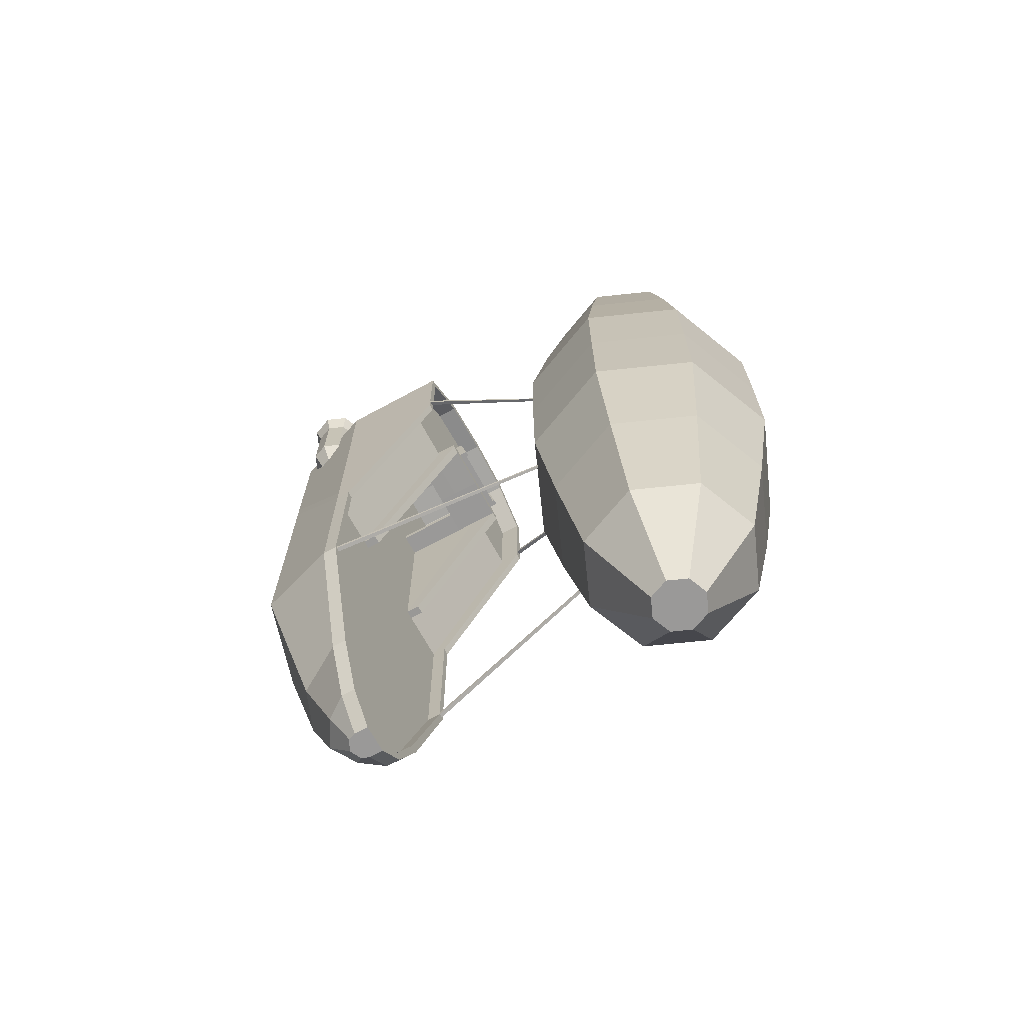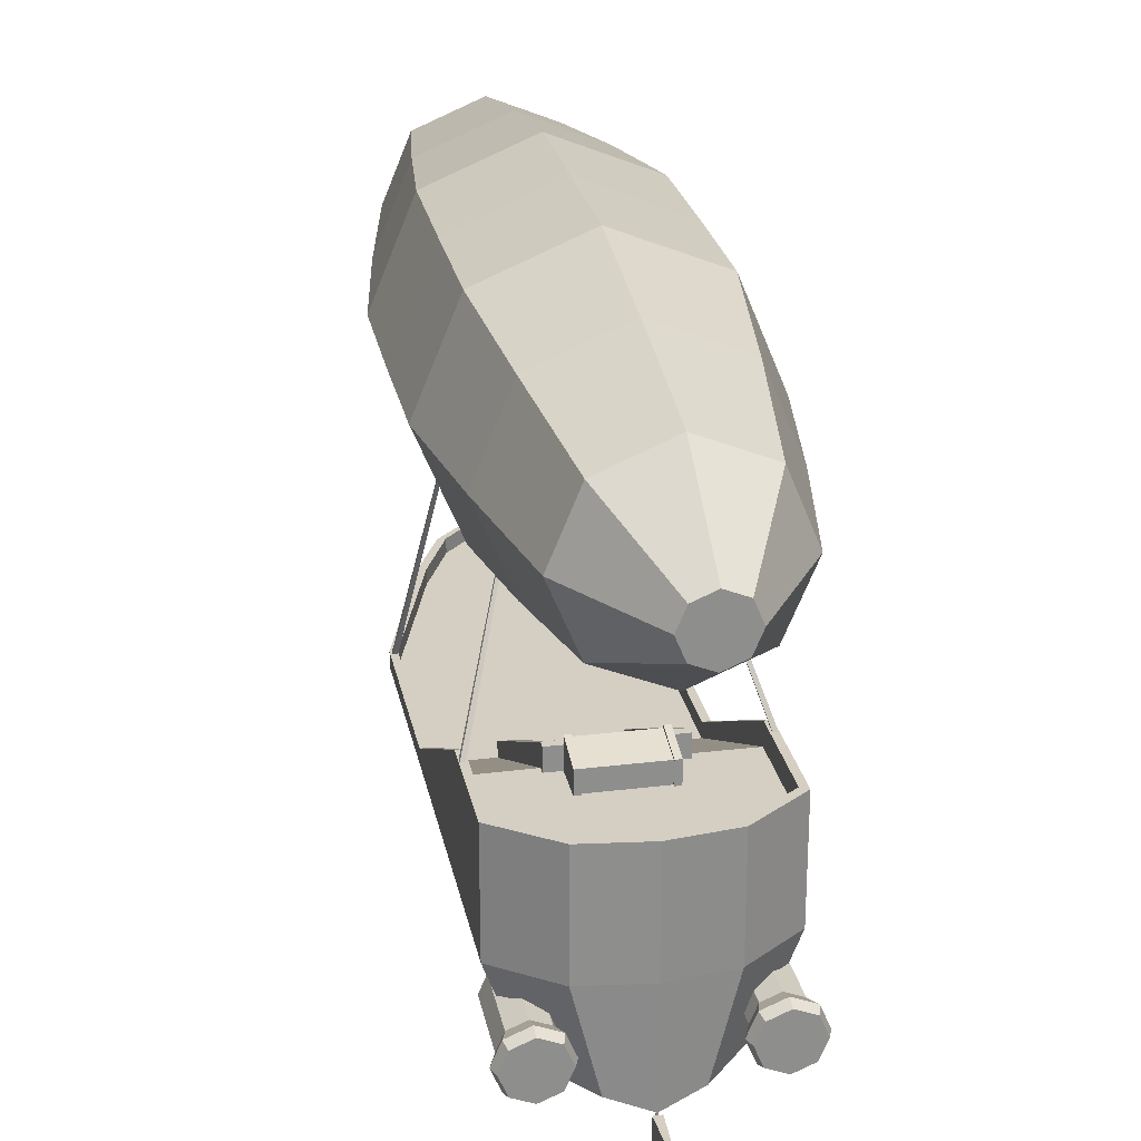
<metadata>
{"format":"obj","ext":"obj","renderer":"f3d","projection":"perspective","resolution":1024,"background":"white","views":[{"elev":-69.1,"azim":118.5,"up":"+Z"},{"elev":25.5,"azim":-11.1,"up":"+Y"}]}
</metadata>
<code>
o Cube.028_Cube.042
v -0.115 -20.35 18.77
v -0.115 -18.35 18.77
v -0.2128 -20.35 16.77
v -0.2128 -18.35 16.77
v 0.115 -20.35 18.77
v 0.115 -18.35 18.77
v 0.2128 -20.35 16.77
v 0.2128 -18.35 16.77
v 1e-06 -20.16 16.52
v 1e-06 -18.35 16.52
v 0.04316 -20.16 16.53
v 0.04316 -18.35 16.53
v 0.06104 -20.16 16.58
v 0.06104 -18.35 16.58
v 0.04316 -20.16 16.62
v 0.04316 -18.35 16.62
v 1e-06 -20.16 16.64
v 1e-06 -18.35 16.64
v -0.04316 -20.16 16.62
v -0.04316 -18.35 16.62
v -0.06104 -20.16 16.58
v -0.06104 -18.35 16.58
v -0.04316 -20.16 16.53
v -0.04316 -18.35 16.53
v -0.04316 -18.85 16.85
v -0.04316 -18.76 16.85
v -0.04316 -18.85 16.55
v -0.04316 -18.76 16.55
v 0.04317 -18.85 16.85
v 0.04317 -18.76 16.85
v 0.04317 -18.85 16.55
v 0.04317 -18.76 16.55
v -0.04316 -20.12 16.85
v -0.04316 -20.04 16.85
v -0.04316 -20.12 16.55
v -0.04316 -20.04 16.55
v 0.04317 -20.12 16.85
v 0.04317 -20.04 16.85
v 0.04317 -20.12 16.55
v 0.04317 -20.04 16.55
v -4.552 -17.16 13.87
v -5.855 -12.48 13.87
v -2.252 -15.1 -18.42
v -3.393 -12.48 -18.42
v -4.94 -16.82 -10.32
v -5.892 -12.48 -10.32
v -1.939 -12.48 -21.68
v -1.474 -13.73 -21.68
v -0.7167 -12.48 -22.98
v -0.6384 -12.89 -23.28
v -2.046 -17.58 16.28
v -3.348 -12.48 15.75
v -6.272 -12.48 -10.32
v -3.842 -12.48 -18.42
v -6.243 -12.48 14.11
v -2.371 -12.48 -21.68
v -0.7831 -12.48 -23.28
v -3.311 -12.48 16.28
v -6.272 -11.7 -10.32
v -3.842 -11.7 -18.42
v -6.243 -6.408 14.11
v -2.371 -11.7 -21.68
v -0.7831 -11.7 -23.28
v -3.311 -6.408 16.28
v -5.892 -11.7 -10.32
v -3.393 -11.7 -18.42
v -5.855 -6.408 13.87
v -1.939 -11.7 -21.68
v -0.7167 -11.7 -22.98
v -3.348 -6.408 15.75
v -4.703 -17.03 5.93
v -6.254 -12.48 -0.3183
v -5.869 -12.48 8.511
v -6.254 -6.408 8.586
v -5.869 -6.408 8.595
v -6.255 -12.48 -1.242
v -5.871 -12.48 -1.233
v -6.255 -11.7 -1.242
v -5.871 -11.7 -1.233
v -4.721 -17.01 5.018
v -3.348 -7.549 15.75
v -5.855 -7.549 13.87
v -0.7167 -11.88 -22.98
v -3.393 -11.88 -18.42
v -5.892 -11.88 -10.32
v -1.939 -11.88 -21.68
v -5.869 -7.549 8.622
v -3.348 -7.948 15.75
v -0.7167 -11.94 -22.98
v -5.892 -11.94 -10.32
v -5.855 -7.948 13.87
v -3.393 -11.94 -18.42
v -1.939 -11.94 -21.68
v -5.869 -7.969 8.626
v -5.87 -12.48 -0.6813
v -2.457 -7.969 8.602
v -2.927 -7.549 13.85
v -2.927 -7.948 13.85
v -2.969 -12.48 -0.6867
v -2.97 -12.48 -1.239
v -2.935 -7.549 8.602
v -2.935 -7.969 8.606
v -2.931 -7.549 9.002
v -2.935 -6.408 8.602
v -2.931 -6.408 9.002
v -2.452 -6.408 8.598
v -2.954 -12.47 -1.241
v -2.476 -12.47 -1.244
v -2.471 -11.71 -1.249
v -2.954 -11.71 -1.245
v -2.457 -12.49 8.602
v -2.935 -12.49 8.606
v -2.457 -8.999 8.602
v -1.228 -8.999 8.602
v -2.457 -12.59 8.602
v -1.228 -12.59 8.602
v -2.456 -7.969 8.994
v -2.456 -8.999 8.994
v -1.228 -8.999 8.994
v -1.228 -12.59 8.994
v -2.456 -12.59 8.994
v -2.935 -8.937 8.606
v -2.935 -7.909 8.992
v -2.935 -12.43 8.992
v -2.935 -8.935 8.992
v 4.552 -17.16 13.87
v 5.855 -12.48 13.87
v 2.252 -15.1 -18.42
v 3.393 -12.48 -18.42
v 4.94 -16.82 -10.32
v 5.892 -12.48 -10.32
v 1.939 -12.48 -21.68
v 1.474 -13.73 -21.68
v 0.7167 -12.48 -22.98
v 0.6384 -12.89 -23.28
v 2.046 -17.58 16.28
v 3.348 -12.48 15.75
v 6.272 -12.48 -10.32
v 3.842 -12.48 -18.42
v 6.243 -12.48 14.11
v 2.371 -12.48 -21.68
v 0.7831 -12.48 -23.28
v 3.311 -12.48 16.28
v 6.272 -11.7 -10.32
v 3.842 -11.7 -18.42
v 6.243 -6.408 14.11
v 2.371 -11.7 -21.68
v 0.7831 -11.7 -23.28
v 3.311 -6.408 16.28
v 5.892 -11.7 -10.32
v 3.393 -11.7 -18.42
v 5.855 -6.408 13.87
v 1.939 -11.7 -21.68
v 0.7167 -11.7 -22.98
v 3.348 -6.408 15.75
v 1e-06 -15.97 -18.42
v 1e-06 -12.48 -18.42
v 1e-06 -18.28 13.87
v 1e-06 -12.48 13.87
v 1e-06 -12.48 -10.32
v 1e-06 -18.27 -10.32
v 1e-06 -14.61 -21.68
v 1e-06 -13.22 -23.28
v 1e-06 -12.48 -23.28
v 1e-06 -12.48 16.71
v 1e-06 -18.28 16.71
v 1e-06 -12.48 -22.98
v 1e-06 -12.48 -21.68
v 1e-06 -12.48 16.12
v 1e-06 -11.7 -23.28
v 1e-06 -6.408 16.71
v 1e-06 -11.7 -22.98
v 1e-06 -6.408 16.12
v 4.703 -17.03 5.93
v 6.254 -12.48 -0.3183
v 1e-06 -12.48 6.087
v 1e-06 -18.28 5.93
v 5.869 -12.48 8.511
v 6.254 -6.408 8.586
v 5.869 -6.408 8.595
v 6.255 -12.48 -1.242
v 5.871 -12.48 -1.233
v 6.255 -11.7 -1.242
v 5.871 -11.7 -1.233
v 4.721 -17.01 5.018
v 1e-06 -12.48 5.163
v 1e-06 -18.28 5.018
v 3.348 -7.549 15.75
v 5.855 -7.549 13.87
v 0.7167 -11.88 -22.98
v 1e-06 -11.88 -22.98
v 3.393 -11.88 -18.42
v 5.892 -11.88 -10.32
v 1e-06 -7.549 16.12
v 1.939 -11.88 -21.68
v 5.869 -7.549 8.622
v 3.348 -7.948 15.75
v 0.7167 -11.94 -22.98
v 5.892 -11.94 -10.32
v 1e-06 -7.948 16.12
v 5.855 -7.948 13.87
v 1e-06 -11.94 -22.98
v 3.393 -11.94 -18.42
v 1.939 -11.94 -21.68
v 5.869 -7.969 8.626
v 5.87 -12.48 -0.6813
v 1e-06 -7.948 13.83
v 1e-06 -7.549 13.83
v 1e-06 -7.969 8.585
v 2.457 -7.969 8.602
v 2.927 -7.549 13.85
v 2.927 -7.948 13.85
v 2.969 -12.48 -0.6867
v 2.97 -12.48 -1.239
v 2.935 -7.549 8.602
v 2.935 -7.969 8.606
v 2.931 -7.549 9.002
v 1e-06 -6.408 8.581
v 1e-06 -7.549 9.002
v 1e-06 -6.408 9.002
v 2.935 -6.408 8.602
v 2.931 -6.408 9.002
v 2.452 -6.408 8.598
v 2.954 -12.47 -1.241
v 2.476 -12.47 -1.244
v 2.471 -11.71 -1.249
v 2.954 -11.71 -1.245
v 2.457 -12.49 8.602
v 2.935 -12.49 8.606
v 2.457 -8.999 8.602
v 1.228 -8.999 8.602
v 1e-06 -8.999 8.602
v 2.457 -12.59 8.602
v 1.228 -12.59 8.602
v 2.456 -7.969 8.994
v 1e-06 -7.969 8.977
v 2.456 -8.999 8.994
v 1e-06 -8.999 8.994
v 1.228 -8.999 8.994
v 1.228 -12.59 8.994
v 2.456 -12.59 8.994
v 2.935 -8.937 8.606
v 2.935 -7.909 8.992
v 2.935 -12.43 8.992
v 2.935 -8.935 8.992
v -1.791 -7.702 10.86
v -1.791 -6.464 10.86
v -1.791 -7.702 9
v -1.791 -6.08 9
v -1.791 -7.796 9.001
v -1.791 -7.796 10.98
v -1.791 -6.396 10.98
v -1.791 -5.961 9.001
v -2.11 -7.796 9.001
v -2.11 -7.796 10.98
v -2.11 -6.396 10.98
v -2.11 -5.961 9.001
v 1.791 -7.702 10.86
v 1.791 -6.464 10.86
v 1.791 -7.702 9
v 1.791 -6.08 9
v 1e-06 -7.702 9
v 1e-06 -6.08 9
v 1e-06 -7.702 10.86
v 1e-06 -6.464 10.86
v 1.791 -7.796 9.001
v 1.791 -7.796 10.98
v 1.791 -6.396 10.98
v 1.791 -5.961 9.001
v 2.11 -7.796 9.001
v 2.11 -7.796 10.98
v 2.11 -6.396 10.98
v 2.11 -5.961 9.001
v -6.216 -11.96 -10.07
v -3.825 0.9075 -6.332
v -6.216 -11.96 -10.31
v -3.825 0.9075 -6.479
v -5.977 -11.96 -10.07
v -3.678 0.9075 -6.332
v -5.977 -11.96 -10.31
v -3.678 0.9075 -6.479
v 6.216 -11.96 -10.07
v 3.825 0.9075 -6.332
v 6.216 -11.96 -10.31
v 3.825 0.9075 -6.479
v 5.977 -11.96 -10.07
v 3.678 0.9075 -6.332
v 5.977 -11.96 -10.31
v 3.678 0.9075 -6.479
v -6.216 -6.411 9.37
v -3.825 0.9075 5.631
v -6.216 -6.411 9.609
v -3.825 0.9075 5.778
v -5.977 -6.411 9.37
v -3.678 0.9075 5.631
v -5.977 -6.411 9.609
v -3.678 0.9075 5.778
v 6.216 -6.411 9.37
v 3.825 0.9075 5.631
v 6.216 -6.411 9.609
v 3.825 0.9075 5.778
v 5.977 -6.411 9.37
v 3.678 0.9075 5.631
v 5.977 -6.411 9.609
v 3.678 0.9075 5.778
v 1e-06 7.335 24.38
v 1.062 6.895 24.38
v 1.502 5.833 24.38
v 1.062 4.771 24.38
v 1e-06 4.331 24.38
v -1.062 4.771 24.38
v -1.502 5.833 24.38
v -1.062 6.895 24.38
v 1e-06 12.01 12.24
v 1e-06 10.62 19.33
v 3.388 9.221 19.33
v 4.367 10.2 12.24
v 4.792 5.833 19.33
v 6.175 5.833 12.24
v 3.388 2.445 19.33
v 4.367 1.467 12.24
v 1e-06 1.042 19.33
v 1e-06 -0.3421 12.24
v -3.388 2.445 19.33
v -4.367 1.467 12.24
v -4.792 5.833 19.33
v -6.175 5.833 12.24
v -3.388 9.221 19.33
v -4.367 10.2 12.24
v 5.14 10.97 5.541
v 7.269 5.833 5.541
v 5.14 0.6931 5.541
v 1e-06 -1.436 5.541
v -5.14 0.6931 5.541
v -7.269 5.833 5.541
v -5.14 10.97 5.541
v 1e-06 13.1 5.541
v 1e-06 7.335 -25.08
v 1.062 6.895 -25.08
v 1.502 5.833 -25.08
v 1.062 4.771 -25.08
v 1e-06 4.331 -25.08
v -1.062 4.771 -25.08
v -1.502 5.833 -25.08
v -1.062 6.895 -25.08
v 1e-06 13.14 -0.3506
v 5.164 11 -0.3506
v 7.303 5.833 -0.3506
v 5.164 0.6694 -0.3506
v 1e-06 -1.47 -0.3506
v -5.164 0.6694 -0.3506
v -7.303 5.833 -0.3506
v -5.164 11 -0.3506
v 1e-06 12.01 -12.94
v 1e-06 10.62 -20.03
v 3.388 9.221 -20.03
v 4.367 10.2 -12.94
v 4.792 5.833 -20.03
v 6.175 5.833 -12.94
v 3.388 2.445 -20.03
v 4.367 1.467 -12.94
v 1e-06 1.042 -20.03
v 1e-06 -0.3421 -12.94
v -3.388 2.445 -20.03
v -4.367 1.467 -12.94
v -4.792 5.833 -20.03
v -6.175 5.833 -12.94
v -3.388 9.221 -20.03
v -4.367 10.2 -12.94
v 5.14 10.97 -6.242
v 7.269 5.833 -6.242
v 5.14 0.6931 -6.242
v 1e-06 -1.436 -6.242
v -5.14 0.6931 -6.242
v -7.269 5.833 -6.242
v -5.14 10.97 -6.242
v 1e-06 13.1 -6.242
v 4.476 -14.08 11.6
v 4.827 -13.32 17.28
v 5.112 -14.35 11.6
v 6.005 -13.8 17.28
v 5.376 -14.98 11.6
v 6.493 -14.98 17.28
v 5.112 -15.62 11.6
v 6.005 -16.16 17.28
v 4.476 -15.88 11.6
v 4.827 -16.65 17.28
v 3.84 -15.62 11.6
v 3.65 -16.16 17.28
v 3.577 -14.98 11.6
v 3.162 -14.98 17.28
v 3.84 -14.35 11.6
v 3.65 -13.8 17.28
v 4.827 -13.69 12.46
v 5.74 -14.07 12.46
v 6.118 -14.98 12.46
v 5.74 -15.89 12.46
v 4.827 -16.27 12.46
v 3.915 -15.89 12.46
v 3.537 -14.98 12.46
v 3.915 -14.07 12.46
v 4.827 -13.69 16.36
v 5.74 -14.07 16.36
v 6.118 -14.98 16.36
v 5.74 -15.89 16.36
v 4.827 -16.27 16.36
v 3.915 -15.89 16.36
v 3.537 -14.98 16.36
v 3.915 -14.07 16.36
v 5.861 -13.95 17.79
v 4.827 -13.52 17.79
v 6.289 -14.98 17.79
v 5.861 -16.02 17.79
v 4.827 -16.44 17.79
v 3.794 -16.02 17.79
v 3.366 -14.98 17.79
v 3.794 -13.95 17.79
v 6.005 -13.8 17.28
v 4.827 -13.32 17.28
v 6.493 -14.98 17.28
v 6.005 -16.16 17.28
v 4.827 -16.65 17.28
v 3.65 -16.16 17.28
v 3.162 -14.98 17.28
v 3.65 -13.8 17.28
v -4.476 -14.08 11.6
v -4.827 -13.32 17.28
v -5.112 -14.35 11.6
v -6.005 -13.8 17.28
v -5.376 -14.98 11.6
v -6.493 -14.98 17.28
v -5.112 -15.62 11.6
v -6.005 -16.16 17.28
v -4.476 -15.88 11.6
v -4.827 -16.65 17.28
v -3.84 -15.62 11.6
v -3.65 -16.16 17.28
v -3.577 -14.98 11.6
v -3.162 -14.98 17.28
v -3.84 -14.35 11.6
v -3.65 -13.8 17.28
v -4.827 -13.69 12.46
v -5.74 -14.07 12.46
v -6.118 -14.98 12.46
v -5.74 -15.89 12.46
v -4.827 -16.27 12.46
v -3.915 -15.89 12.46
v -3.537 -14.98 12.46
v -3.915 -14.07 12.46
v -4.827 -13.69 16.36
v -5.74 -14.07 16.36
v -6.118 -14.98 16.36
v -5.74 -15.89 16.36
v -4.827 -16.27 16.36
v -3.915 -15.89 16.36
v -3.537 -14.98 16.36
v -3.915 -14.07 16.36
v -5.861 -13.95 17.79
v -4.827 -13.52 17.79
v -6.289 -14.98 17.79
v -5.861 -16.02 17.79
v -4.827 -16.44 17.79
v -3.794 -16.02 17.79
v -3.366 -14.98 17.79
v -3.794 -13.95 17.79
v -6.005 -13.8 17.28
v -4.827 -13.32 17.28
v -6.493 -14.98 17.28
v -6.005 -16.16 17.28
v -4.827 -16.65 17.28
v -3.65 -16.16 17.28
v -3.162 -14.98 17.28
v -3.65 -13.8 17.28
f 1 2 4 3
f 3 4 8 7
f 7 8 6 5
f 5 6 2 1
f 3 7 5 1
f 8 4 2 6
f 9 10 12 11
f 11 12 14 13
f 13 14 16 15
f 15 16 18 17
f 17 18 20 19
f 19 20 22 21
f 12 10 24 22 20 18 16 14
f 21 22 24 23
f 23 24 10 9
f 9 11 13 15 17 19 21 23
f 25 26 28 27
f 27 28 32 31
f 31 32 30 29
f 29 30 26 25
f 27 31 29 25
f 32 28 26 30
f 33 34 36 35
f 35 36 40 39
f 39 40 38 37
f 37 38 34 33
f 35 39 37 33
f 40 36 34 38
f 45 53 54 43
f 41 158 166 51
f 176 73 42 159
f 157 44 46 160
f 80 76 53 45
f 43 156 161 45
f 71 177 158 41
f 156 43 48 162
f 43 54 56 48
f 162 48 50 163
f 48 56 57 50
f 50 57 164 163
f 166 165 58 51
f 55 41 51 58
f 72 55 61 74
f 85 84 66 65
f 56 54 60 62
f 57 56 62 63
f 55 58 64 61
f 81 82 67 70
f 47 168 167 49
f 157 168 47 44
f 83 191 172 69
f 159 42 52 169
f 65 66 60 59
f 79 65 59 78
f 66 68 62 60
f 68 69 63 62
f 70 67 61 64
f 170 63 69 172
f 173 70 64 171
f 194 81 70 173
f 58 165 171 64
f 84 86 68 66
f 164 57 63 170
f 54 53 59 60
f 86 83 69 68
f 82 87 75 67
f 67 75 74 61
f 76 72 74 78
f 80 187 177 71
f 41 55 72 71
f 186 77 95 73 176
f 160 46 77 186
f 45 161 187 80
f 53 76 78 59
f 75 79 78 74
f 71 72 76 80
f 93 89 83 86
f 92 93 86 84
f 200 88 81 194
f 89 202 191 83
f 88 91 82 81
f 90 92 84 85
f 46 44 92 90
f 52 42 91 88
f 49 167 202 89
f 169 52 88 200
f 44 47 93 92
f 47 49 89 93
f 42 73 94 91
f 87 101 100 77
f 87 77 79 75
f 46 65 79 77
f 94 73 95
f 82 91 98 207 208 97
f 97 82 81
f 97 81 194 208
f 91 98 88
f 200 88 98 207
f 101 87 82 97 103
f 99 100 101 102
f 95 77 100 99
f 219 103 97 208
f 103 219 220 105
f 220 218 106 104 105
f 101 103 105 104
f 96 102 107 108
f 107 110 109 108
f 102 104 110 107
f 104 106 109 110
f 106 96 108 109
f 100 112 99
f 99 100 112 122 102
f 111 108 96 113
f 102 94 95 99
f 116 115 121 120
f 114 119 120 116
f 117 118 119 238 236
f 118 121 120 119
f 113 96 117 118
f 115 113 118 121
f 232 238 119 114
f 102 122 125 123
f 122 112 124 125
f 118 117 123 125
f 121 118 125 124
f 111 113 114 116
f 130 128 139 138
f 126 136 166 158
f 176 159 127 178
f 157 160 131 129
f 185 130 138 181
f 128 130 161 156
f 174 126 158 177
f 156 162 133 128
f 128 133 141 139
f 162 163 135 133
f 133 135 142 141
f 135 163 164 142
f 166 136 143 165
f 140 143 136 126
f 175 179 146 140
f 193 150 151 192
f 141 147 145 139
f 142 148 147 141
f 140 146 149 143
f 188 155 152 189
f 132 134 167 168
f 157 129 132 168
f 190 154 172 191
f 159 169 137 127
f 150 144 145 151
f 184 183 144 150
f 151 145 147 153
f 153 147 148 154
f 155 149 146 152
f 170 172 154 148
f 173 171 149 155
f 194 173 155 188
f 143 149 171 165
f 192 151 153 195
f 164 170 148 142
f 139 145 144 138
f 195 153 154 190
f 189 152 180 196
f 152 146 179 180
f 181 183 179 175
f 185 174 177 187
f 126 174 175 140
f 186 176 178 206 182
f 160 186 182 131
f 130 185 187 161
f 138 144 183 181
f 180 179 183 184
f 174 185 181 175
f 204 195 190 198
f 203 192 195 204
f 200 194 188 197
f 198 190 191 202
f 197 188 189 201
f 199 193 192 203
f 131 199 203 129
f 137 197 201 127
f 134 198 202 167
f 169 200 197 137
f 129 203 204 132
f 132 204 198 134
f 127 201 205 178
f 196 182 214 215
f 196 180 184 182
f 131 182 184 150
f 205 206 178
f 209 218 223 210
f 189 211 208 207 212 201
f 211 188 189
f 211 208 194 188
f 201 197 212
f 200 207 212 197
f 215 217 211 189 196
f 213 216 215 214
f 206 213 214 182
f 219 208 211 217
f 217 222 220 219
f 220 222 221 223 218
f 215 221 222 217
f 210 225 224 216
f 209 232 113 96
f 224 225 226 227
f 216 224 227 221
f 221 227 226 223
f 223 226 225 210
f 214 213 229
f 213 216 242 229 214
f 228 230 210 225
f 216 213 206 205
f 234 240 241 233
f 231 234 240 239
f 235 236 238 239 237
f 237 239 240 241
f 230 237 235 210
f 233 241 237 230
f 106 218 209 96
f 232 231 239 238
f 216 243 245 242
f 242 245 244 229
f 237 245 243 235
f 241 244 245 237
f 228 234 231 230
f 232 209 210 230
f 247 249 253 252
f 264 265 247 246
f 263 249 247 265
f 248 262 264 246
f 248 249 263 262
f 251 252 256 255
f 248 246 251 250
f 249 248 250 253
f 246 247 252 251
f 255 256 257 254
f 252 253 257 256
f 250 251 255 254
f 253 250 254 257
f 259 268 269 261
f 264 258 259 265
f 263 265 259 261
f 260 258 264 262
f 260 262 263 261
f 267 271 272 268
f 260 266 267 258
f 261 269 266 260
f 258 267 268 259
f 271 270 273 272
f 268 272 273 269
f 266 270 271 267
f 269 273 270 266
f 274 275 277 276
f 276 277 281 280
f 280 281 279 278
f 278 279 275 274
f 276 280 278 274
f 281 277 275 279
f 282 284 285 283
f 284 288 289 285
f 288 286 287 289
f 286 282 283 287
f 284 282 286 288
f 289 287 283 285
f 290 292 293 291
f 292 296 297 293
f 296 294 295 297
f 294 290 291 295
f 292 290 294 296
f 297 295 291 293
f 298 299 301 300
f 300 301 305 304
f 304 305 303 302
f 302 303 299 298
f 300 304 302 298
f 305 301 299 303
f 315 306 307 316
f 316 307 308 318
f 318 308 309 320
f 320 309 310 322
f 322 310 311 324
f 324 311 312 326
f 307 306 313 312 311 310 309 308
f 326 312 313 328
f 328 313 306 315
f 336 329 314 337
f 329 328 315 314
f 335 327 329 336
f 327 326 328 329
f 334 325 327 335
f 325 324 326 327
f 333 323 325 334
f 323 322 324 325
f 332 321 323 333
f 321 320 322 323
f 331 319 321 332
f 319 318 320 321
f 330 317 319 331
f 317 316 318 319
f 337 314 317 330
f 314 315 316 317
f 346 337 330 347
f 347 330 331 348
f 348 331 332 349
f 349 332 333 350
f 350 333 334 351
f 351 334 335 352
f 352 335 336 353
f 353 336 337 346
f 355 356 339 338
f 356 358 340 339
f 358 360 341 340
f 360 362 342 341
f 362 364 343 342
f 364 366 344 343
f 339 340 341 342 343 344 345 338
f 366 368 345 344
f 368 355 338 345
f 376 377 354 369
f 369 354 355 368
f 375 376 369 367
f 367 369 368 366
f 374 375 367 365
f 365 367 366 364
f 373 374 365 363
f 363 365 364 362
f 372 373 363 361
f 361 363 362 360
f 371 372 361 359
f 359 361 360 358
f 370 371 359 357
f 357 359 358 356
f 377 370 357 354
f 354 357 356 355
f 346 347 370 377
f 347 348 371 370
f 348 349 372 371
f 349 350 373 372
f 350 351 374 373
f 351 352 375 374
f 352 353 376 375
f 353 346 377 376
f 207 209 205 201
f 91 94 209 207
f 402 379 381 403
f 403 381 383 404
f 404 383 385 405
f 405 385 387 406
f 406 387 389 407
f 407 389 391 408
f 379 393 425 419
f 408 391 393 409
f 409 393 379 402
f 378 380 382 384 386 388 390 392
f 392 401 394 378
f 390 400 401 392
f 388 399 400 390
f 386 398 399 388
f 384 397 398 386
f 382 396 397 384
f 380 395 396 382
f 378 394 395 380
f 401 409 402 394
f 400 408 409 401
f 399 407 408 400
f 398 406 407 399
f 397 405 406 398
f 396 404 405 397
f 395 403 404 396
f 394 402 403 395
f 410 411 417 416 415 414 413 412
f 381 379 419 418
f 385 383 420 421
f 391 389 423 424
f 387 385 421 422
f 393 391 424 425
f 383 381 418 420
f 389 387 422 423
f 411 410 418 419
f 410 412 420 418
f 412 413 421 420
f 413 414 422 421
f 414 415 423 422
f 415 416 424 423
f 416 417 425 424
f 417 411 419 425
f 450 451 429 427
f 451 452 431 429
f 452 453 433 431
f 453 454 435 433
f 454 455 437 435
f 455 456 439 437
f 427 467 473 441
f 456 457 441 439
f 457 450 427 441
f 426 440 438 436 434 432 430 428
f 440 426 442 449
f 438 440 449 448
f 436 438 448 447
f 434 436 447 446
f 432 434 446 445
f 430 432 445 444
f 428 430 444 443
f 426 428 443 442
f 449 442 450 457
f 448 449 457 456
f 447 448 456 455
f 446 447 455 454
f 445 446 454 453
f 444 445 453 452
f 443 444 452 451
f 442 443 451 450
f 458 460 461 462 463 464 465 459
f 429 466 467 427
f 433 469 468 431
f 439 472 471 437
f 435 470 469 433
f 441 473 472 439
f 431 468 466 429
f 437 471 470 435
f 459 467 466 458
f 458 466 468 460
f 460 468 469 461
f 461 469 470 462
f 462 470 471 463
f 463 471 472 464
f 464 472 473 465
f 465 473 467 459
l 209 236

</code>
